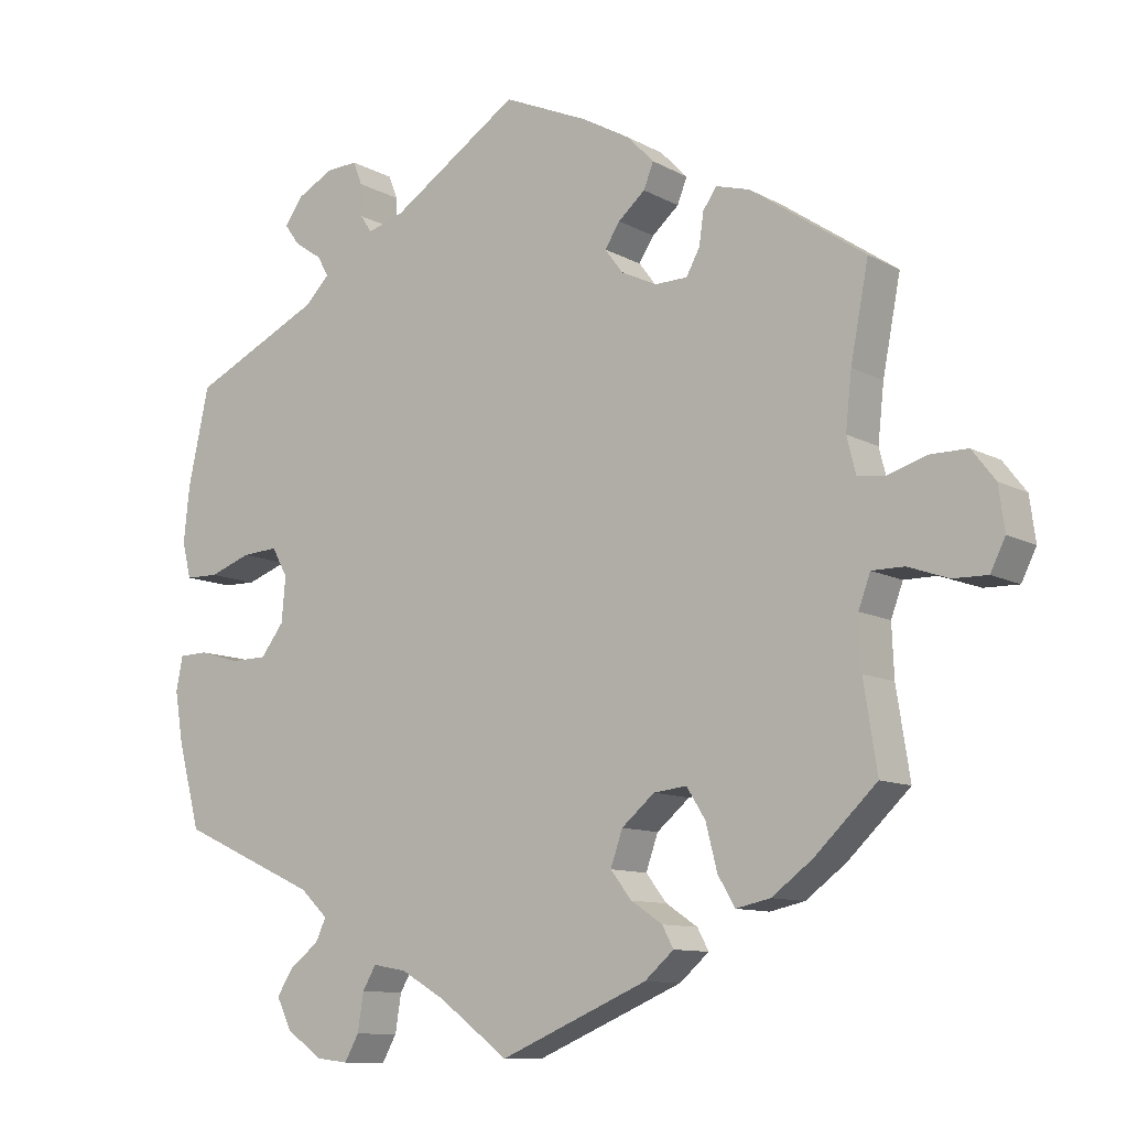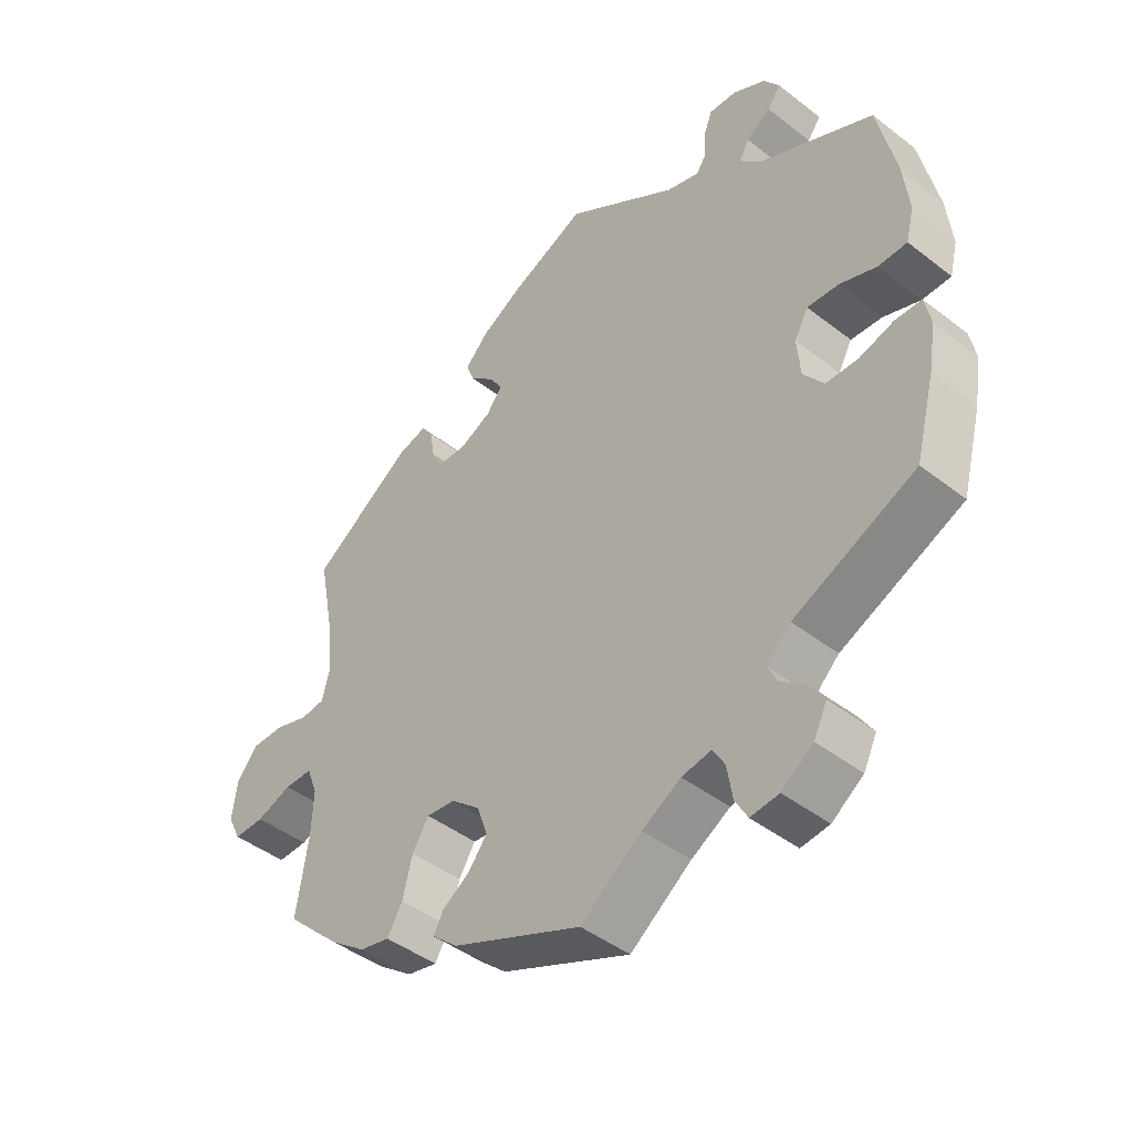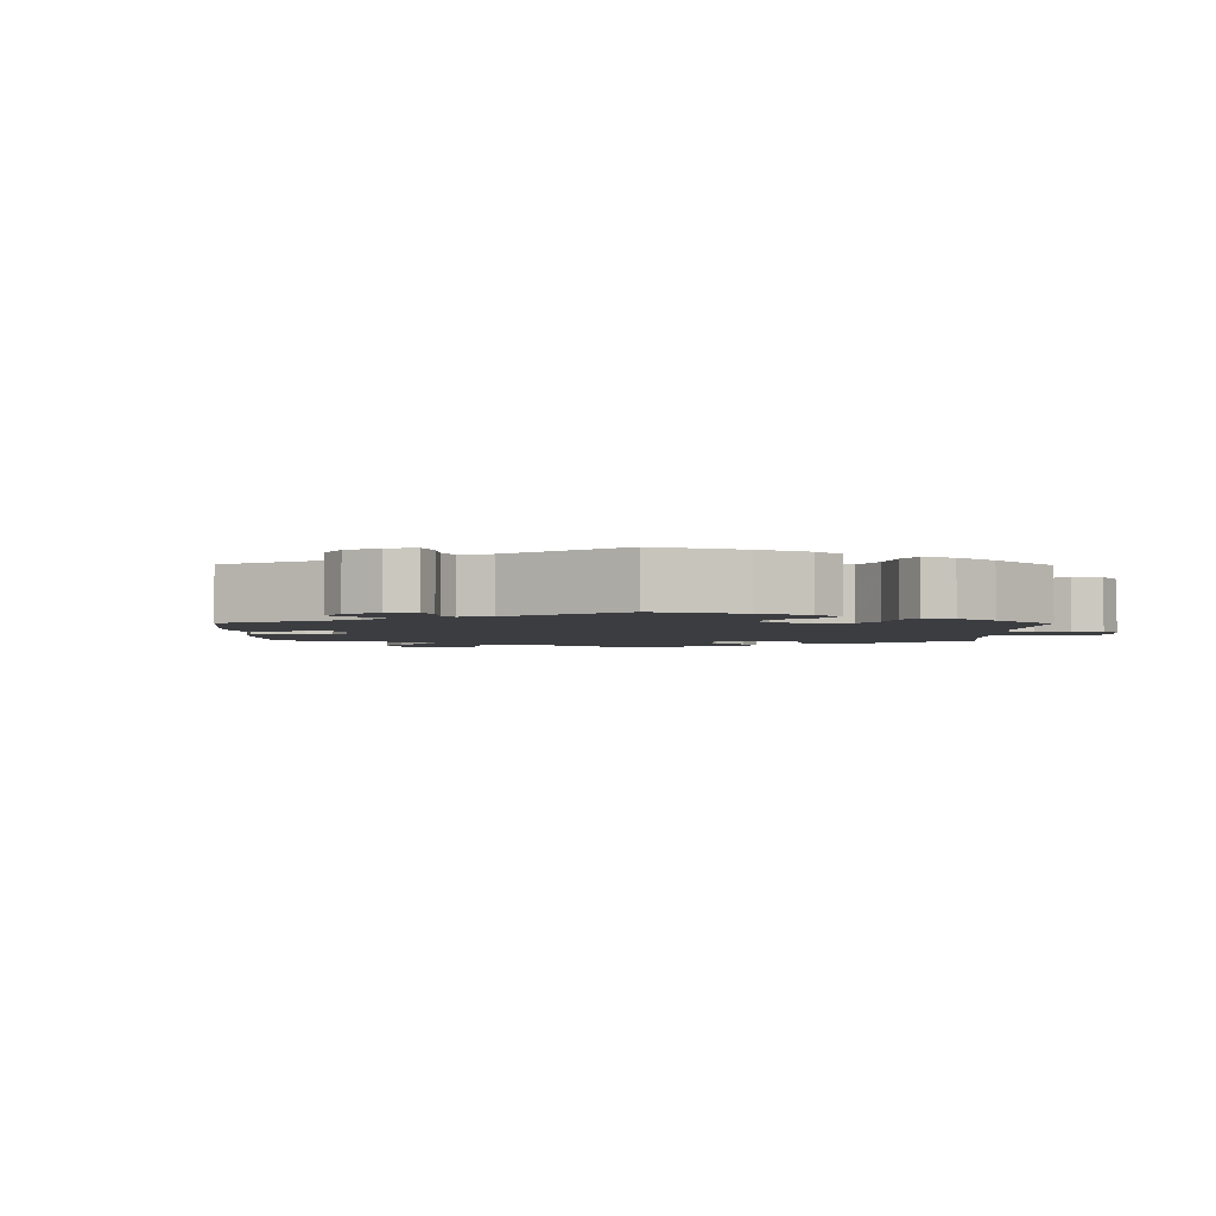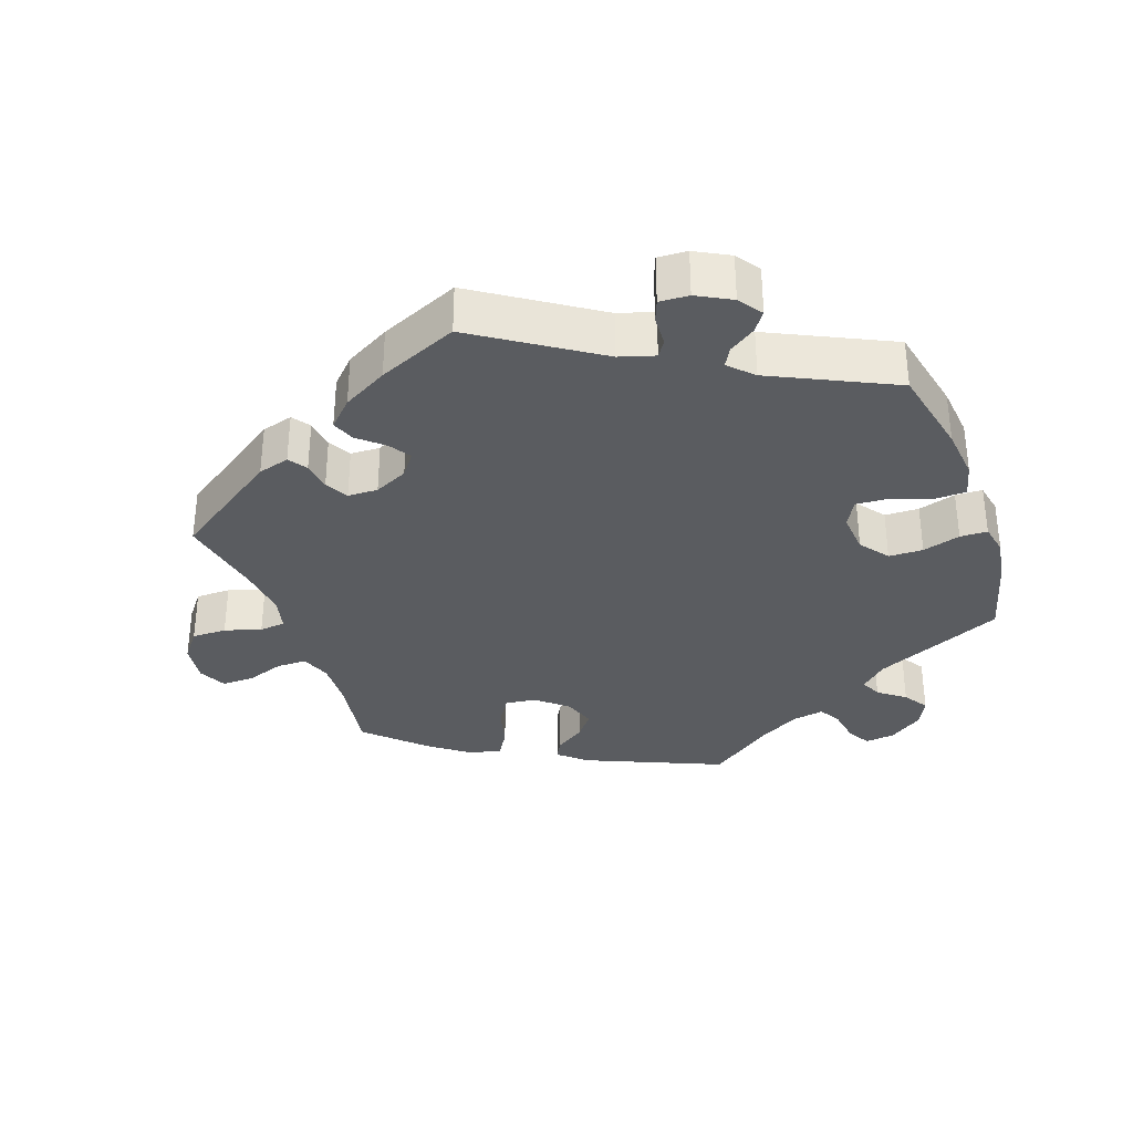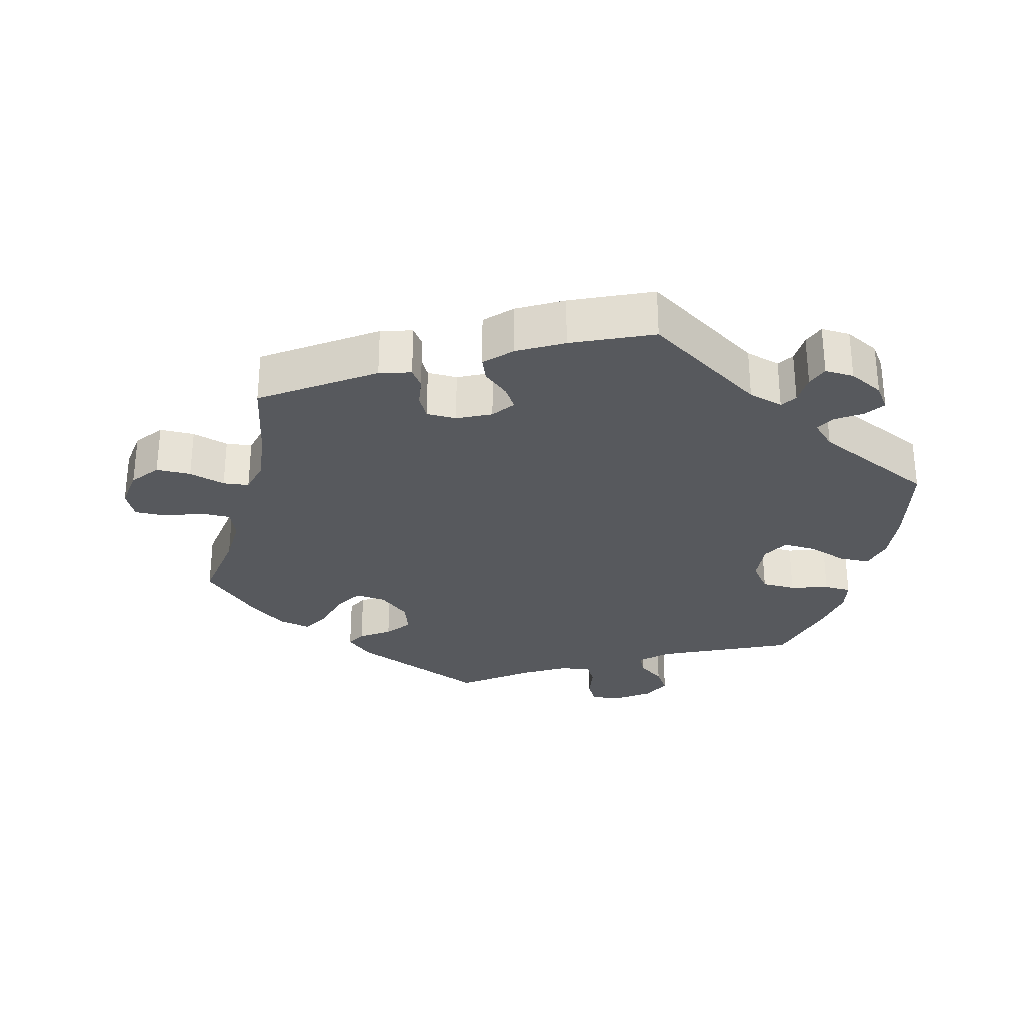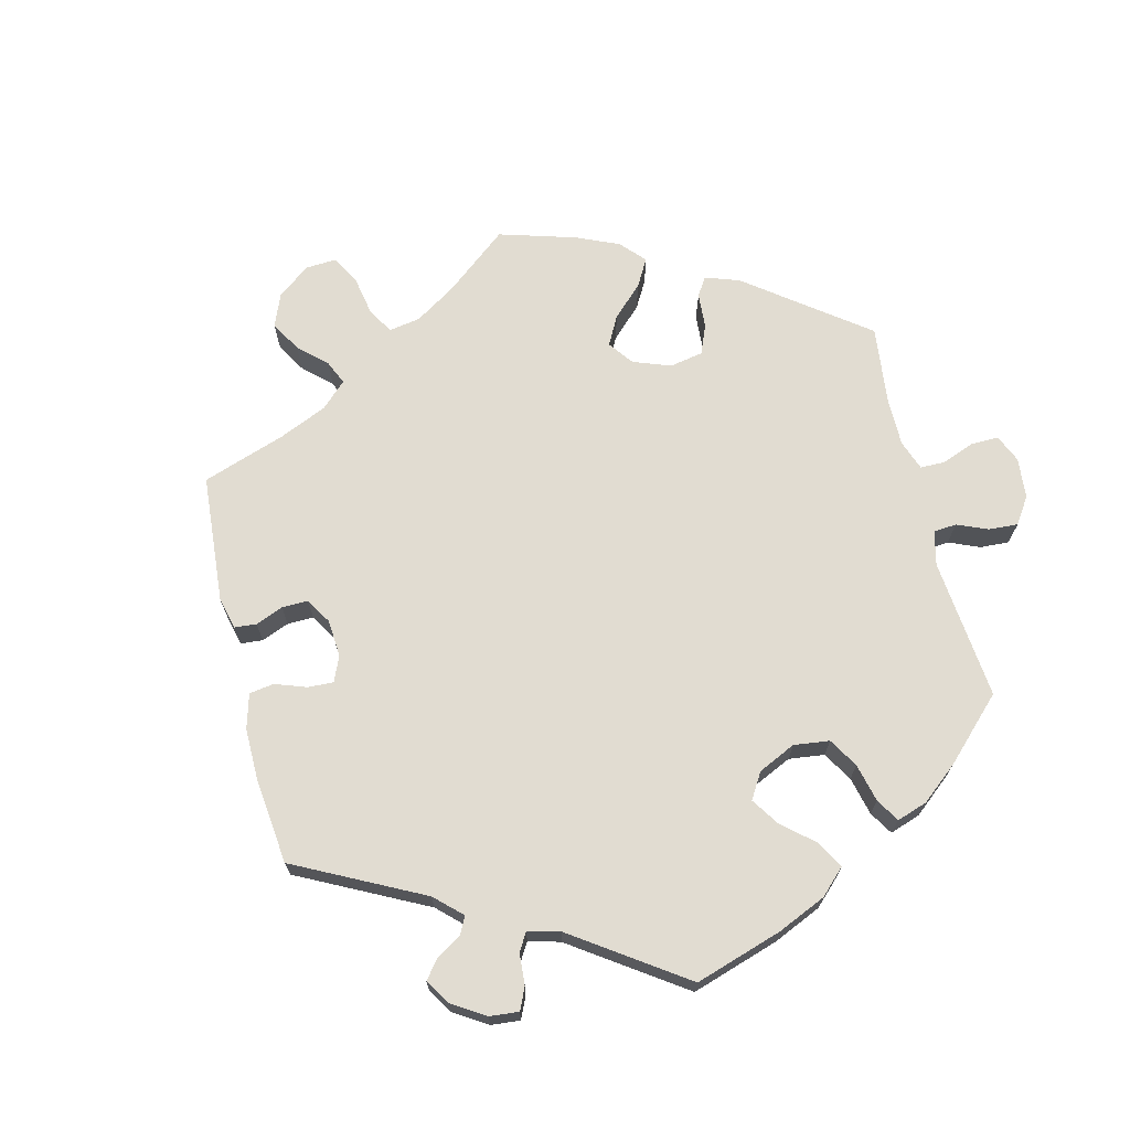
<metadata>
{"format":"obj","ext":"obj","renderer":"f3d","projection":"perspective","resolution":1024,"background":"white","views":[{"elev":-10.5,"azim":-143.3,"up":"+Z"},{"elev":-44.3,"azim":47.8,"up":"+Z"},{"elev":-2.8,"azim":59.2,"up":"+Y"},{"elev":-33.7,"azim":19.4,"up":"+Y"},{"elev":-29.3,"azim":-14.0,"up":"+Y"},{"elev":69.2,"azim":46.2,"up":"+Y"}]}
</metadata>
<code>
v 0.171 0.07 0.466
v 0.221 0.07 0.451
v 0.236 0.07 0.474
v 0.238 0.07 0.517
v 0.25 0.07 0.548
v 0.292 0.07 0.546
v 0.341 0.07 0.52
v 0.365 0.07 0.486
v 0.345 0.07 0.458
v 0.308 0.07 0.433
v 0.293 0.07 0.406
v 0.326 0.07 0.373
v 0.5 0.07 0.29
v 0.528 0.07 0.162
v 0.536 0.07 0.087
v 0.524 0.07 0.039
v 0.48 0.07 0.038
v 0.424 0.07 0.058
v 0.376 0.07 0.061
v 0.355 0.07 0.023
v 0.36 0.07 -0.036
v 0.391 0.07 -0.077
v 0.44 0.07 -0.078
v 0.494 0.07 -0.062
v 0.533 0.07 -0.063
v 0.542 0.07 -0.108
v 0.531 0.07 -0.175
v 0.501 0.07 -0.289
v 0.316 0.07 -0.373
v 0.279 0.07 -0.408
v 0.293 0.07 -0.438
v 0.331 0.07 -0.467
v 0.354 0.07 -0.502
v 0.334 0.07 -0.543
v 0.286 0.07 -0.577
v 0.243 0.07 -0.582
v 0.224 0.07 -0.548
v 0.216 0.07 -0.498
v 0.198 0.07 -0.467
v 0.153 0.07 -0.475
v 0.094 0.07 -0.509
v 0.001 0.07 -0.578
v -0.196 0.07 -0.494
v -0.235 0.07 -0.46
v -0.22 0.07 -0.432
v -0.178 0.07 -0.404
v -0.15 0.07 -0.368
v -0.166 0.07 -0.322
v -0.21 0.07 -0.285
v -0.254 0.07 -0.28
v -0.279 0.07 -0.32
v -0.294 0.07 -0.379
v -0.317 0.07 -0.418
v -0.363 0.07 -0.408
v -0.417 0.07 -0.368
v -0.5 0.07 -0.289
v -0.482 0.07 -0.174
v -0.479 0.07 -0.106
v -0.495 0.07 -0.063
v -0.538 0.07 -0.063
v -0.592 0.07 -0.082
v -0.638 0.07 -0.083
v -0.658 0.07 -0.043
v -0.65 0.07 0.015
v -0.619 0.07 0.055
v -0.569 0.07 0.055
v -0.517 0.07 0.039
v -0.48 0.07 0.043
v -0.468 0.07 0.091
v -0.476 0.07 0.165
v -0.5 0.07 0.289
v -0.347 0.07 0.394
v -0.302 0.07 0.407
v -0.284 0.07 0.381
v -0.278 0.07 0.339
v -0.26 0.07 0.306
v -0.217 0.07 0.305
v -0.169 0.07 0.328
v -0.145 0.07 0.36
v -0.165 0.07 0.391
v -0.201 0.07 0.422
v -0.214 0.07 0.455
v -0.178 0.07 0.492
v -0.114 0.07 0.528
v 0 0.07 0.578
v 0.171 0 0.466
v 0.221 0 0.451
v 0.236 0 0.474
v 0.238 0 0.517
v 0.25 0 0.548
v 0.292 0 0.546
v 0.341 0 0.52
v 0.365 0 0.486
v 0.345 0 0.458
v 0.308 0 0.433
v 0.293 0 0.406
v 0.326 0 0.373
v 0.5 0 0.29
v 0.528 0 0.162
v 0.536 0 0.087
v 0.524 0 0.039
v 0.48 0 0.038
v 0.424 0 0.058
v 0.376 0 0.061
v 0.355 0 0.023
v 0.36 0 -0.036
v 0.391 0 -0.077
v 0.44 0 -0.078
v 0.494 0 -0.062
v 0.533 0 -0.063
v 0.542 0 -0.108
v 0.531 0 -0.175
v 0.501 0 -0.289
v 0.316 0 -0.373
v 0.279 0 -0.408
v 0.293 0 -0.438
v 0.331 0 -0.467
v 0.354 0 -0.502
v 0.334 0 -0.543
v 0.286 0 -0.577
v 0.243 0 -0.582
v 0.224 0 -0.548
v 0.216 0 -0.498
v 0.198 0 -0.467
v 0.153 0 -0.475
v 0.094 0 -0.509
v 0.001 0 -0.578
v -0.196 0 -0.494
v -0.235 0 -0.46
v -0.22 0 -0.432
v -0.178 0 -0.404
v -0.15 0 -0.368
v -0.166 0 -0.322
v -0.21 0 -0.285
v -0.254 0 -0.28
v -0.279 0 -0.32
v -0.294 0 -0.379
v -0.317 0 -0.418
v -0.363 0 -0.408
v -0.417 0 -0.368
v -0.5 0 -0.289
v -0.482 0 -0.174
v -0.479 0 -0.106
v -0.495 0 -0.063
v -0.538 0 -0.063
v -0.592 0 -0.082
v -0.638 0 -0.083
v -0.658 0 -0.043
v -0.65 0 0.015
v -0.619 0 0.055
v -0.569 0 0.055
v -0.517 0 0.039
v -0.48 0 0.043
v -0.468 0 0.091
v -0.476 0 0.165
v -0.5 0 0.289
v -0.347 0 0.394
v -0.302 0 0.407
v -0.284 0 0.381
v -0.278 0 0.339
v -0.26 0 0.306
v -0.217 0 0.305
v -0.169 0 0.328
v -0.145 0 0.36
v -0.165 0 0.391
v -0.201 0 0.422
v -0.214 0 0.455
v -0.178 0 0.492
v -0.114 0 0.528
v 0 0 0.578
f 84 85 1
f 83 84 1 2
f 80 81 82 83
f 79 80 83 2
f 78 79 2
f 77 78 2
f 72 73 74 75
f 70 71 72 75
f 69 70 75 76
f 68 69 76 77
f 64 65 66 67
f 64 67 68
f 63 64 68
f 60 61 62 63
f 59 60 63 68
f 58 59 68 77
f 54 55 56 57
f 51 52 53 54
f 50 51 54 57
f 49 50 57 58
f 43 44 45 46
f 41 42 43 46
f 40 41 46 47
f 39 40 47 48
f 35 36 37 38
f 35 38 39
f 34 35 39
f 31 32 33 34
f 30 31 34 39
f 29 30 39 48
f 23 24 25 26
f 22 23 26 27
f 15 16 17 18
f 15 18 19
f 12 13 14 15
f 11 12 15 19
f 7 8 9 10
f 7 10 11
f 6 7 11
f 3 4 5 6
f 2 3 6 11
f 49 58 77 2
f 22 27 28 29
f 21 22 29 48
f 20 21 48 49
f 19 20 49
f 2 11 19 49
f 86 170 169
f 87 86 169 168
f 168 167 166 165
f 87 168 165 164
f 87 164 163
f 87 163 162
f 160 159 158 157
f 160 157 156 155
f 161 160 155 154
f 162 161 154 153
f 152 151 150 149
f 153 152 149
f 153 149 148
f 148 147 146 145
f 153 148 145 144
f 162 153 144 143
f 142 141 140 139
f 139 138 137 136
f 142 139 136 135
f 143 142 135 134
f 131 130 129 128
f 131 128 127 126
f 132 131 126 125
f 133 132 125 124
f 123 122 121 120
f 124 123 120
f 124 120 119
f 119 118 117 116
f 124 119 116 115
f 133 124 115 114
f 111 110 109 108
f 112 111 108 107
f 103 102 101 100
f 104 103 100
f 100 99 98 97
f 104 100 97 96
f 95 94 93 92
f 96 95 92
f 96 92 91
f 91 90 89 88
f 96 91 88 87
f 87 162 143 134
f 114 113 112 107
f 133 114 107 106
f 134 133 106 105
f 134 105 104
f 134 104 96 87
f 1 86 87 2
f 2 87 88 3
f 3 88 89 4
f 4 89 90 5
f 5 90 91 6
f 6 91 92 7
f 7 92 93 8
f 8 93 94 9
f 9 94 95 10
f 10 95 96 11
f 11 96 97 12
f 12 97 98 13
f 13 98 99 14
f 14 99 100 15
f 15 100 101 16
f 16 101 102 17
f 17 102 103 18
f 18 103 104 19
f 19 104 105 20
f 20 105 106 21
f 21 106 107 22
f 22 107 108 23
f 23 108 109 24
f 24 109 110 25
f 25 110 111 26
f 26 111 112 27
f 27 112 113 28
f 28 113 114 29
f 29 114 115 30
f 30 115 116 31
f 31 116 117 32
f 32 117 118 33
f 33 118 119 34
f 34 119 120 35
f 35 120 121 36
f 36 121 122 37
f 37 122 123 38
f 38 123 124 39
f 39 124 125 40
f 40 125 126 41
f 41 126 127 42
f 42 127 128 43
f 43 128 129 44
f 44 129 130 45
f 45 130 131 46
f 46 131 132 47
f 47 132 133 48
f 48 133 134 49
f 49 134 135 50
f 50 135 136 51
f 51 136 137 52
f 52 137 138 53
f 53 138 139 54
f 54 139 140 55
f 55 140 141 56
f 56 141 142 57
f 57 142 143 58
f 58 143 144 59
f 59 144 145 60
f 60 145 146 61
f 61 146 147 62
f 62 147 148 63
f 63 148 149 64
f 64 149 150 65
f 65 150 151 66
f 66 151 152 67
f 67 152 153 68
f 68 153 154 69
f 69 154 155 70
f 70 155 156 71
f 71 156 157 72
f 72 157 158 73
f 73 158 159 74
f 74 159 160 75
f 75 160 161 76
f 76 161 162 77
f 77 162 163 78
f 78 163 164 79
f 79 164 165 80
f 80 165 166 81
f 81 166 167 82
f 82 167 168 83
f 83 168 169 84
f 84 169 170 85
f 85 170 86 1

</code>
